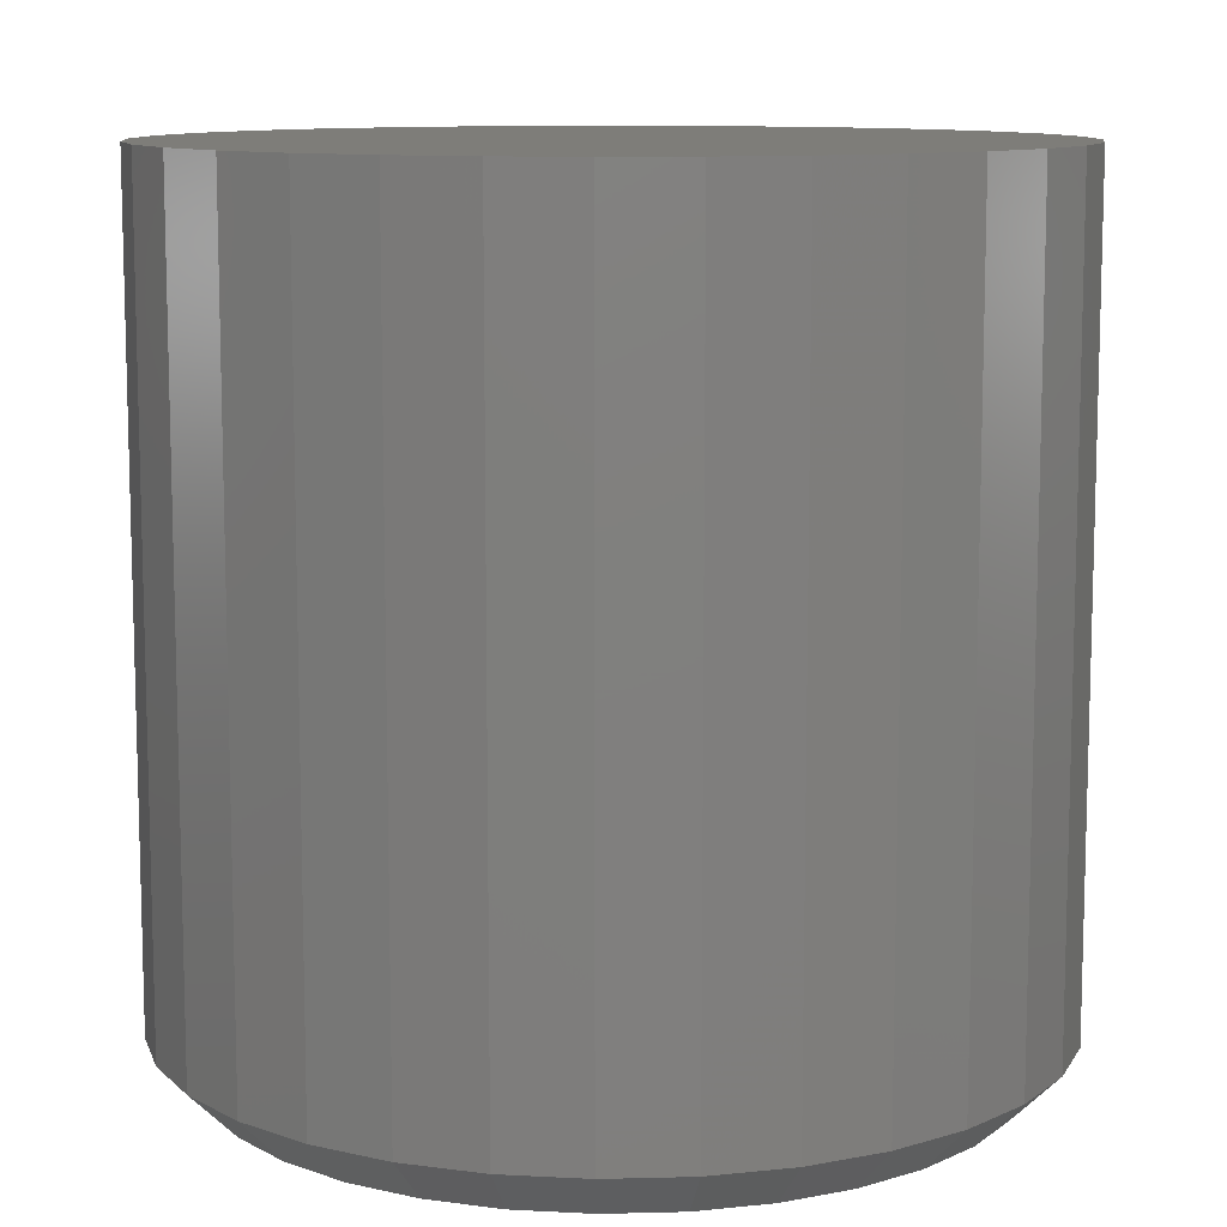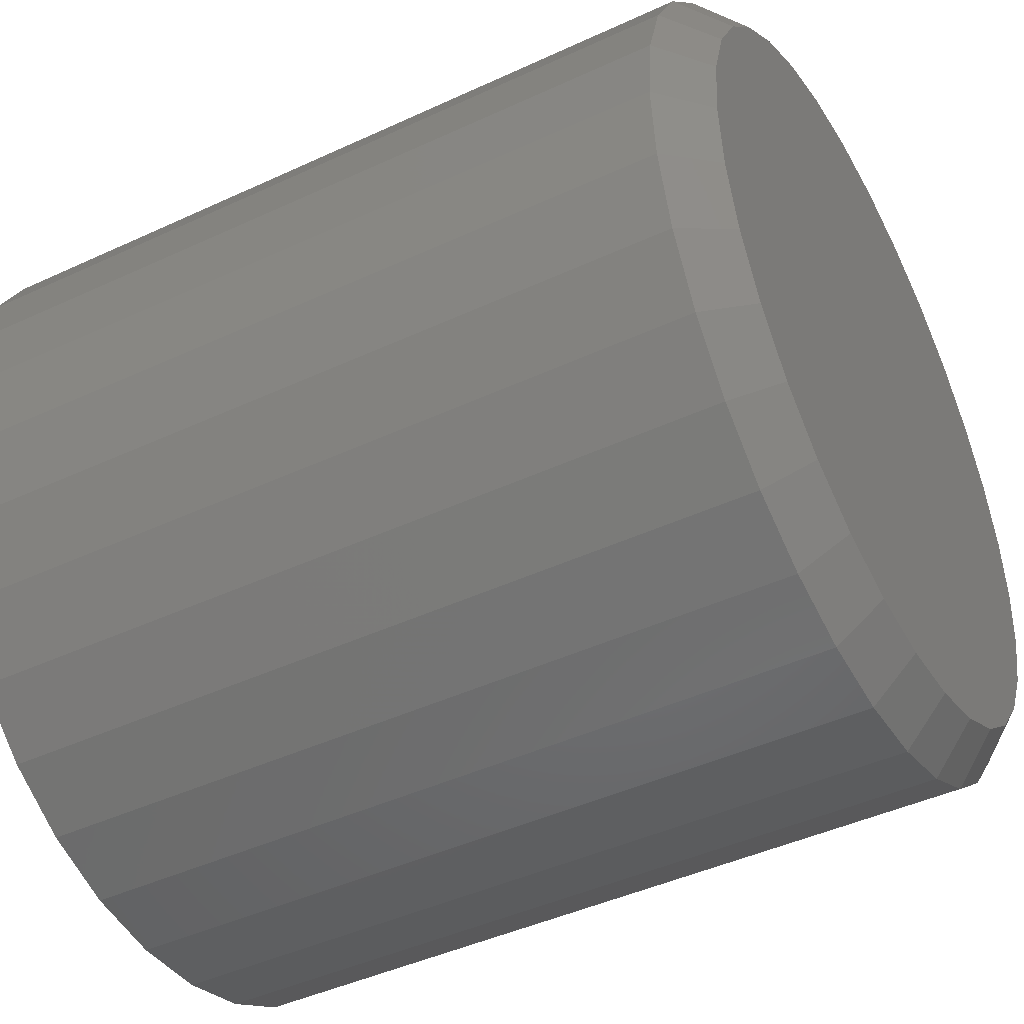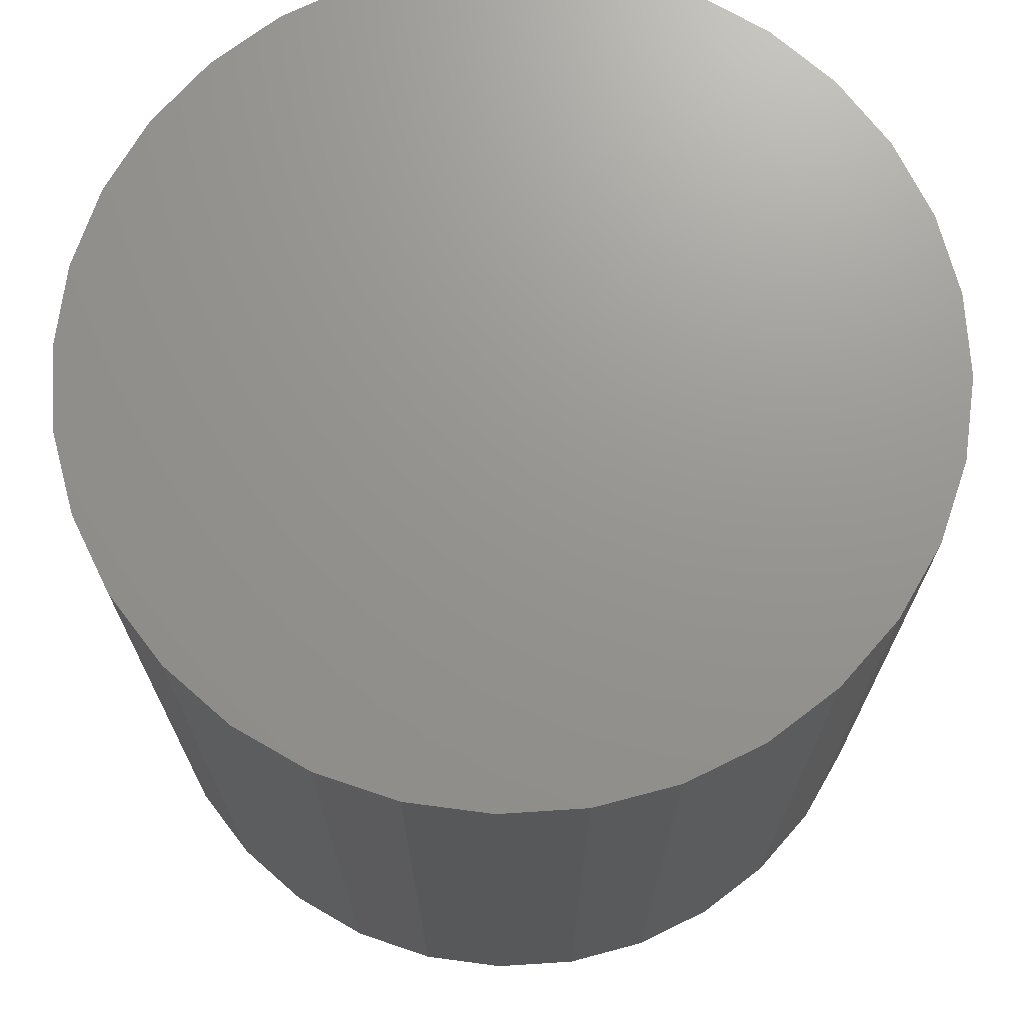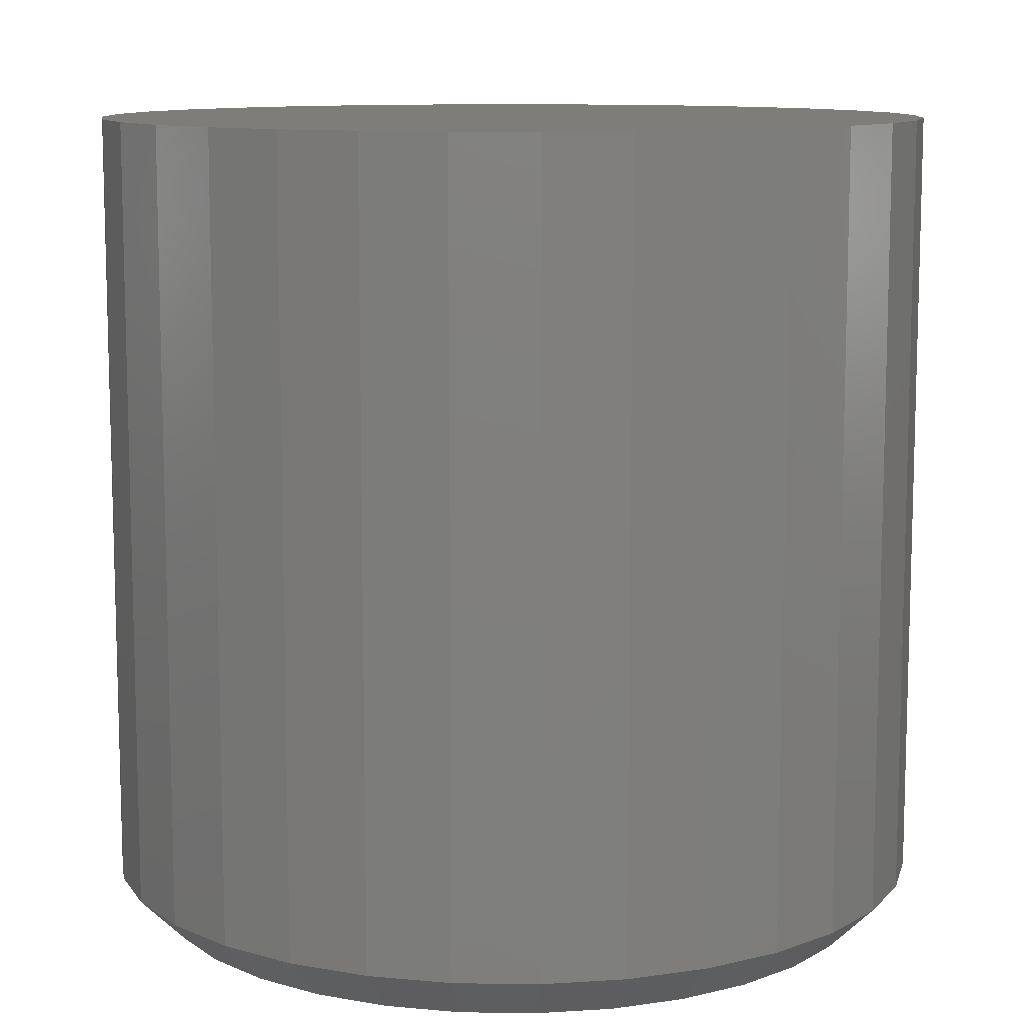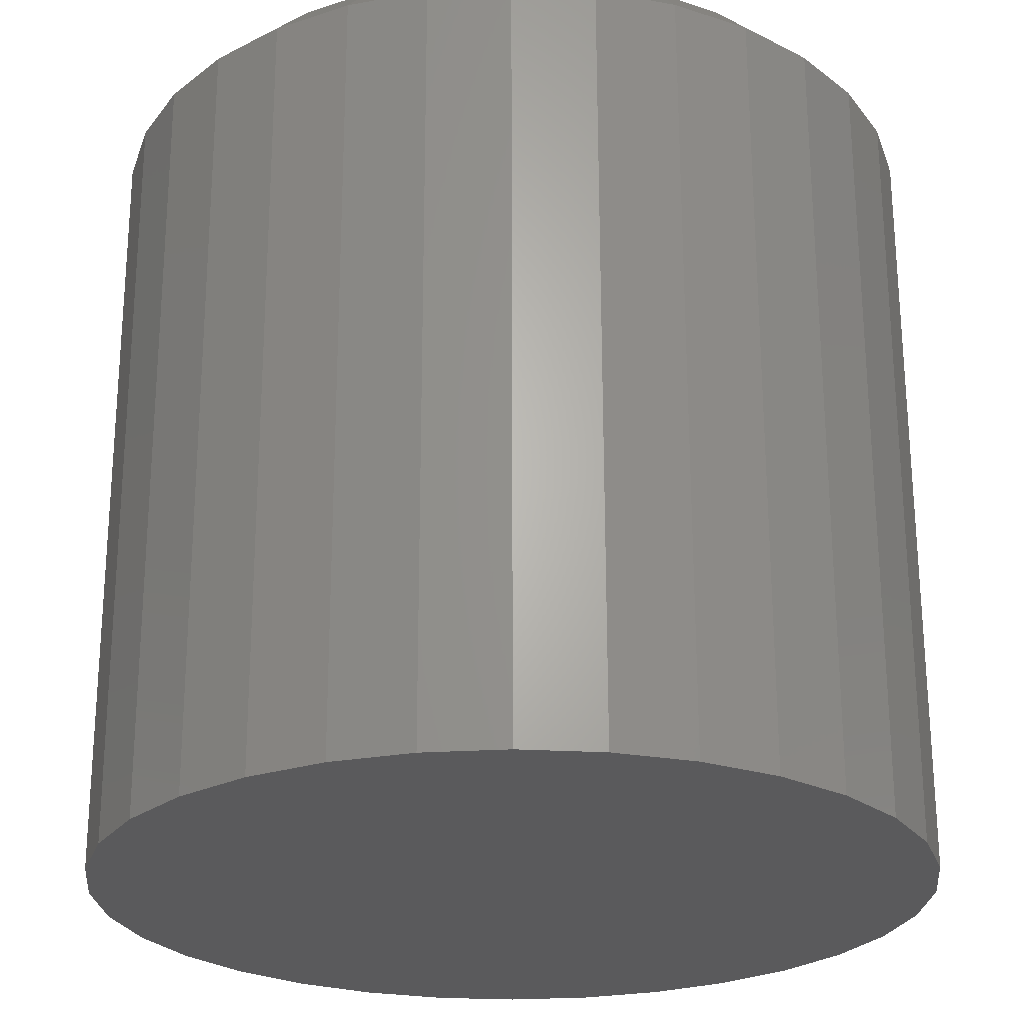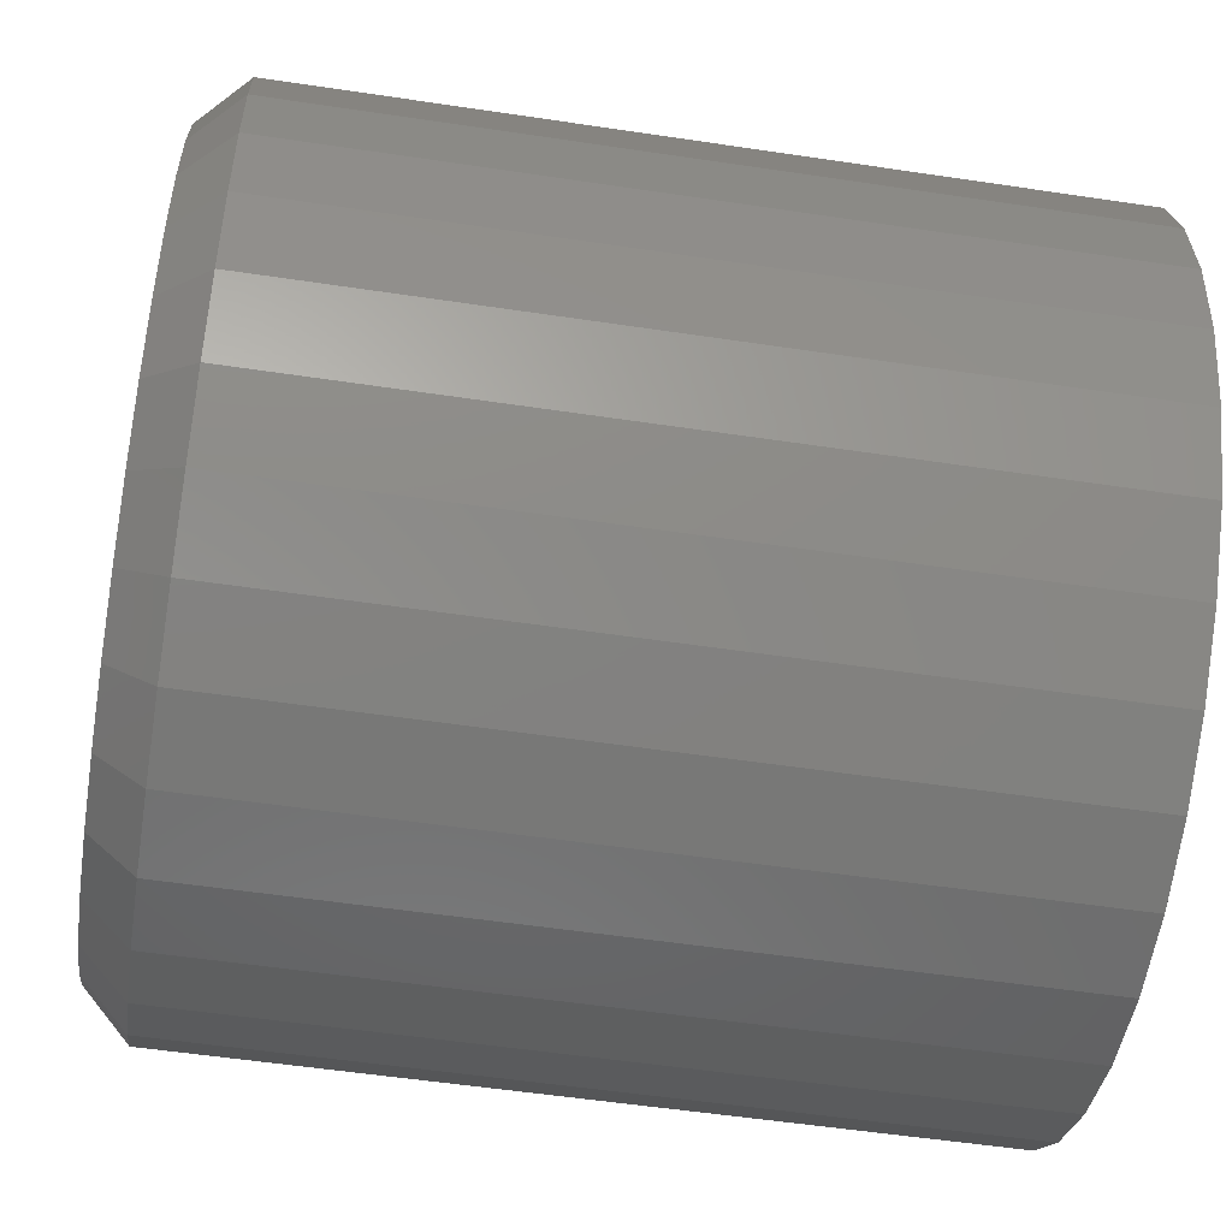
<metadata>
{"format":"stl","ext":"stl","renderer":"f3d","projection":"perspective","resolution":1024,"background":"white","views":[{"elev":10.3,"azim":-54.3,"up":"+Z"},{"elev":-44.6,"azim":118.4,"up":"+Y"},{"elev":70.8,"azim":-144.3,"up":"+Z"},{"elev":10.4,"azim":-14.8,"up":"+Z"},{"elev":65.2,"azim":-0.1,"up":"+Y"},{"elev":-54.0,"azim":-99.1,"up":"+Y"}]}
</metadata>
<code>
# stl→obj: 96 verts, 188 faces
v 0.007895 0.253 0
v 0.05724 0.2481 0
v -0.04146 0.2481 0
v -0.08891 0.2337 0
v 0.1047 0.2337 0
v 0.05724 -0.2481 0
v -0.04146 -0.2481 0
v 0.1047 -0.2337 0
v 0.007895 -0.253 0
v -0.08891 -0.2337 0
v -0.1326 -0.2103 0
v 0.1484 -0.2103 0
v -0.171 -0.1789 0
v 0.1868 -0.1789 0
v -0.2024 -0.1405 0
v 0.2182 -0.1405 0
v -0.2258 -0.0968 0
v 0.2416 -0.0968 0
v -0.2402 -0.04935 0
v 0.256 -0.04935 0
v -0.2451 1.831e-17 0
v 0.2609 -7.463e-17 0
v -0.2402 0.04935 0
v 0.256 0.04935 0
v -0.2258 0.0968 0
v 0.2416 0.0968 0
v -0.2024 0.1405 0
v 0.2182 0.1405 0
v -0.171 0.1789 0
v 0.1868 0.1789 0
v -0.1326 0.2103 0
v 0.1484 0.2103 0
v 0.2921 -3.22e-16 0.03125
v 0.2921 0 0.5625
v 0.2866 -0.05545 0.03125
v 0.2866 -0.05545 0.5625
v 0.2705 -0.1088 0.03125
v 0.2705 -0.1088 0.5625
v 0.2442 -0.1579 0.03125
v 0.2442 -0.1579 0.5625
v 0.2089 -0.201 0.03125
v 0.2089 -0.201 0.5625
v 0.1658 -0.2363 0.03125
v 0.1658 -0.2363 0.5625
v 0.1167 -0.2626 0.03125
v 0.1167 -0.2626 0.5625
v 0.06334 -0.2787 0.03125
v 0.06334 -0.2787 0.5625
v 0.007895 -0.2842 0.03125
v 0.007895 -0.2842 0.5625
v -0.04755 -0.2787 0.03125
v -0.04755 -0.2787 0.5625
v -0.1009 -0.2626 0.03125
v -0.1009 -0.2626 0.5625
v -0.15 -0.2363 0.03125
v -0.15 -0.2363 0.5625
v -0.1931 -0.201 0.03125
v -0.1931 -0.201 0.5625
v -0.2284 -0.1579 0.03125
v -0.2284 -0.1579 0.5625
v -0.2547 -0.1088 0.03125
v -0.2547 -0.1088 0.5625
v -0.2709 -0.05545 0.03125
v -0.2709 -0.05545 0.5625
v -0.2763 3.48e-17 0.03125
v -0.2763 3.48e-17 0.5625
v -0.2709 0.05545 0.03125
v -0.2709 0.05545 0.5625
v -0.2547 0.1088 0.03125
v -0.2547 0.1088 0.5625
v -0.2284 0.1579 0.03125
v -0.2284 0.1579 0.5625
v -0.1931 0.201 0.03125
v -0.1931 0.201 0.5625
v -0.15 0.2363 0.03125
v -0.15 0.2363 0.5625
v -0.1009 0.2626 0.03125
v -0.1009 0.2626 0.5625
v -0.04755 0.2787 0.03125
v -0.04755 0.2787 0.5625
v 0.007895 0.2842 0.03125
v 0.007895 0.2842 0.5625
v 0.06334 0.2787 0.03125
v 0.06334 0.2787 0.5625
v 0.1167 0.2626 0.03125
v 0.1167 0.2626 0.5625
v 0.1658 0.2363 0.03125
v 0.1658 0.2363 0.5625
v 0.2089 0.201 0.03125
v 0.2089 0.201 0.5625
v 0.2442 0.1579 0.03125
v 0.2442 0.1579 0.5625
v 0.2705 0.1088 0.03125
v 0.2705 0.1088 0.5625
v 0.2866 0.05545 0.03125
v 0.2866 0.05545 0.5625
f 1 2 3
f 4 3 2
f 5 4 2
f 6 7 8
f 9 7 6
f 7 10 8
f 8 10 11
f 8 11 12
f 12 11 13
f 12 13 14
f 14 13 15
f 14 15 16
f 16 15 17
f 16 17 18
f 18 17 19
f 18 19 20
f 20 19 21
f 20 21 22
f 22 21 23
f 22 23 24
f 24 23 25
f 24 25 26
f 26 25 27
f 26 27 28
f 28 27 29
f 28 29 30
f 30 29 31
f 30 31 32
f 32 31 4
f 32 4 5
f 33 34 35
f 35 34 36
f 35 36 37
f 37 36 38
f 37 38 39
f 39 38 40
f 39 40 41
f 41 40 42
f 41 42 43
f 43 42 44
f 43 44 45
f 45 44 46
f 45 46 47
f 47 46 48
f 47 48 49
f 49 48 50
f 49 50 51
f 51 50 52
f 51 52 53
f 53 52 54
f 53 54 55
f 55 54 56
f 55 56 57
f 57 56 58
f 57 58 59
f 59 58 60
f 59 60 61
f 61 60 62
f 61 62 63
f 63 62 64
f 63 64 65
f 65 64 66
f 65 66 67
f 67 66 68
f 67 68 69
f 69 68 70
f 69 70 71
f 71 70 72
f 71 72 73
f 73 72 74
f 73 74 75
f 75 74 76
f 75 76 77
f 77 76 78
f 77 78 79
f 79 78 80
f 79 80 81
f 81 80 82
f 81 82 83
f 83 82 84
f 83 84 85
f 85 84 86
f 85 86 87
f 87 86 88
f 87 88 89
f 89 88 90
f 89 90 91
f 91 90 92
f 91 92 93
f 93 92 94
f 93 94 95
f 95 94 96
f 95 96 33
f 33 96 34
f 49 7 9
f 9 47 49
f 11 55 13
f 13 55 57
f 13 57 15
f 15 57 59
f 15 59 17
f 17 59 61
f 17 61 19
f 19 61 63
f 19 63 21
f 21 63 65
f 43 12 41
f 41 12 14
f 41 14 39
f 39 14 16
f 39 16 37
f 37 16 18
f 37 18 35
f 35 18 20
f 35 20 33
f 33 20 22
f 55 11 53
f 53 11 10
f 53 10 51
f 51 10 7
f 51 7 49
f 12 43 8
f 8 43 45
f 8 45 6
f 6 45 47
f 6 47 9
f 81 2 1
f 1 79 81
f 32 87 30
f 30 87 89
f 30 89 28
f 28 89 91
f 28 91 26
f 26 91 93
f 26 93 24
f 24 93 95
f 24 95 22
f 22 95 33
f 75 31 73
f 73 31 29
f 73 29 71
f 71 29 27
f 71 27 69
f 69 27 25
f 69 25 67
f 67 25 23
f 67 23 65
f 65 23 21
f 87 32 85
f 85 32 5
f 85 5 83
f 83 5 2
f 83 2 81
f 31 75 4
f 4 75 77
f 4 77 3
f 3 77 79
f 3 79 1
f 80 84 82
f 84 80 86
f 86 80 78
f 86 78 88
f 88 78 76
f 88 76 90
f 90 76 74
f 90 74 92
f 92 74 72
f 92 72 94
f 94 72 70
f 94 70 96
f 96 70 68
f 96 68 34
f 34 68 66
f 34 66 36
f 36 66 64
f 36 64 38
f 38 64 62
f 38 62 40
f 40 62 60
f 40 60 42
f 42 60 58
f 42 58 44
f 44 58 56
f 44 56 46
f 46 56 54
f 46 54 48
f 48 54 52
f 48 52 50

</code>
